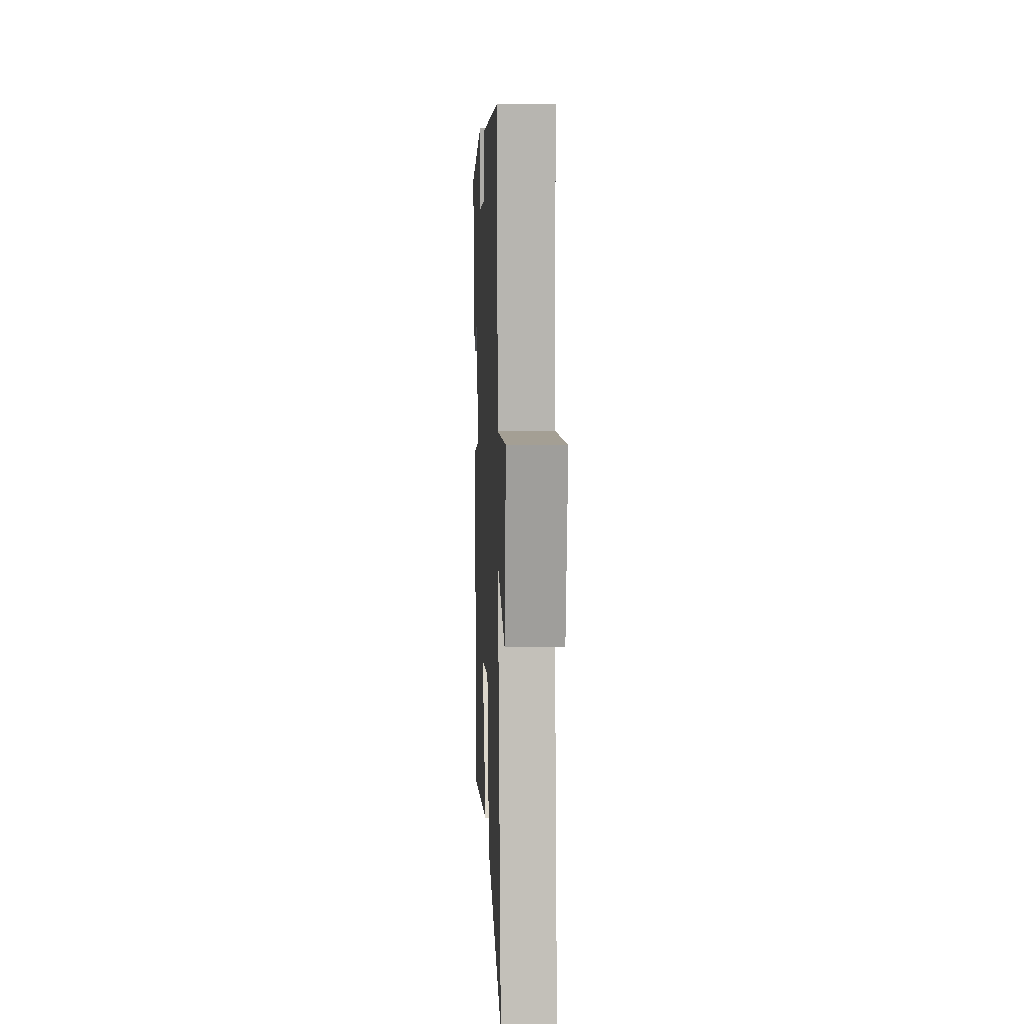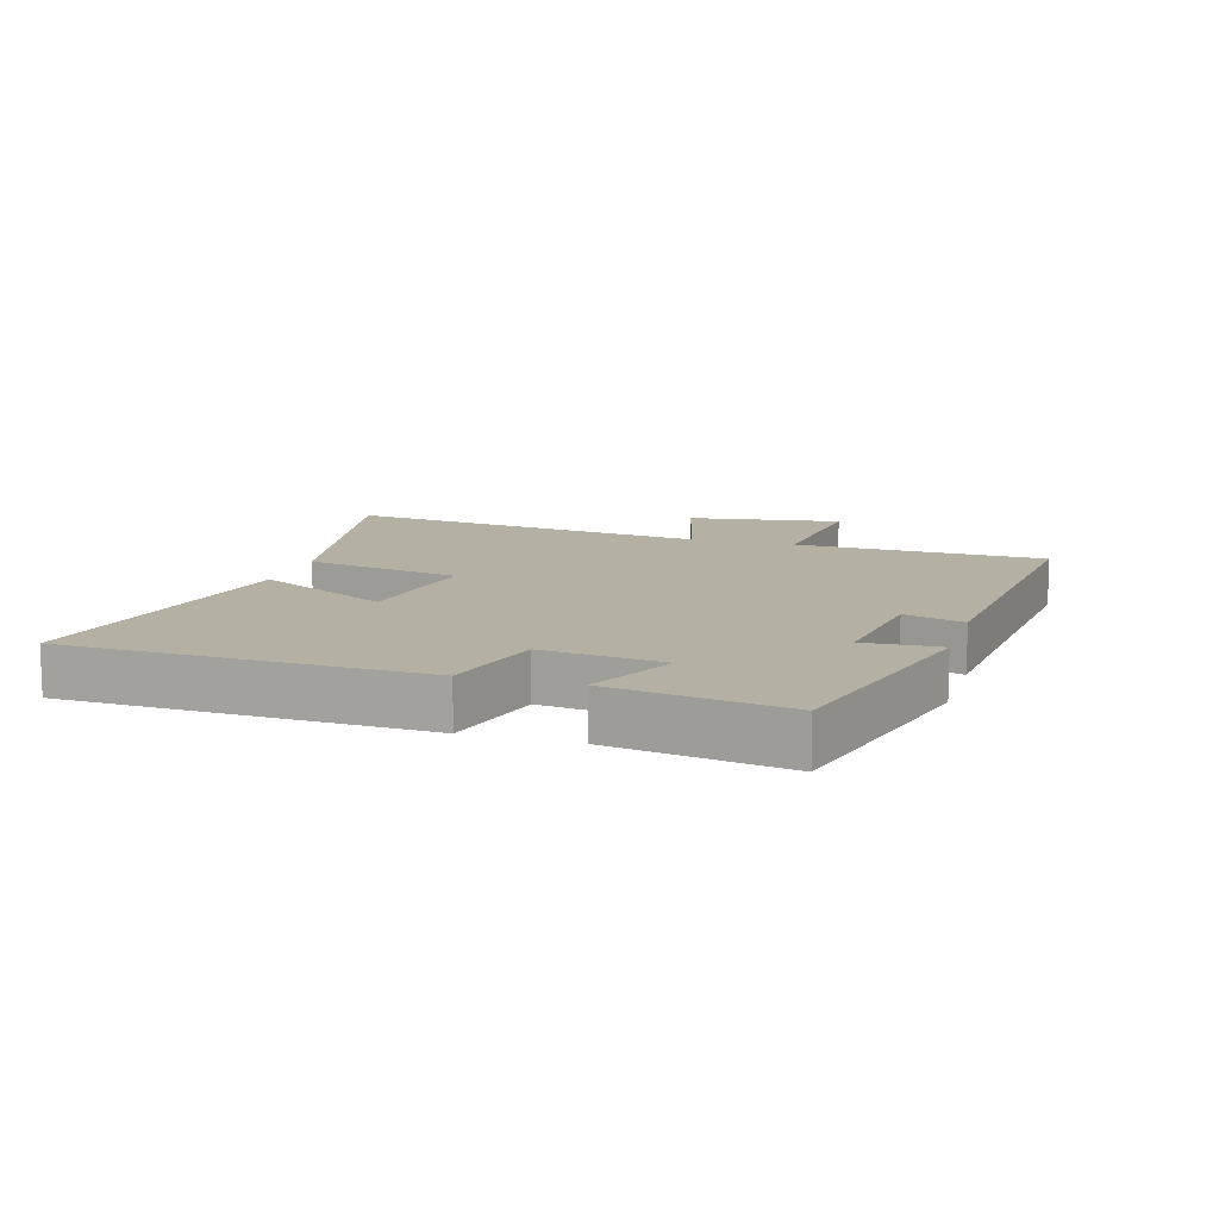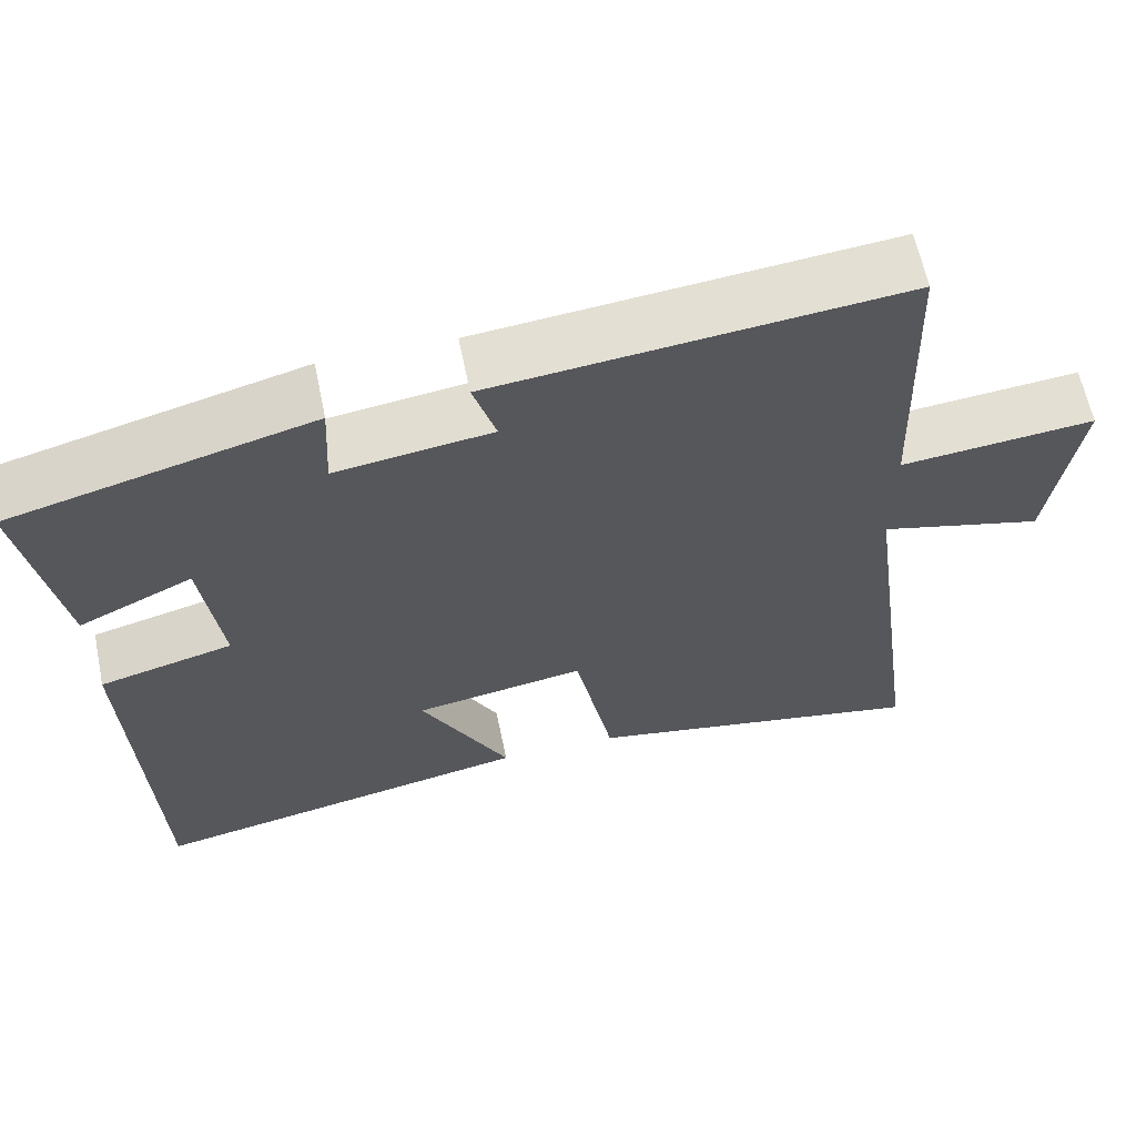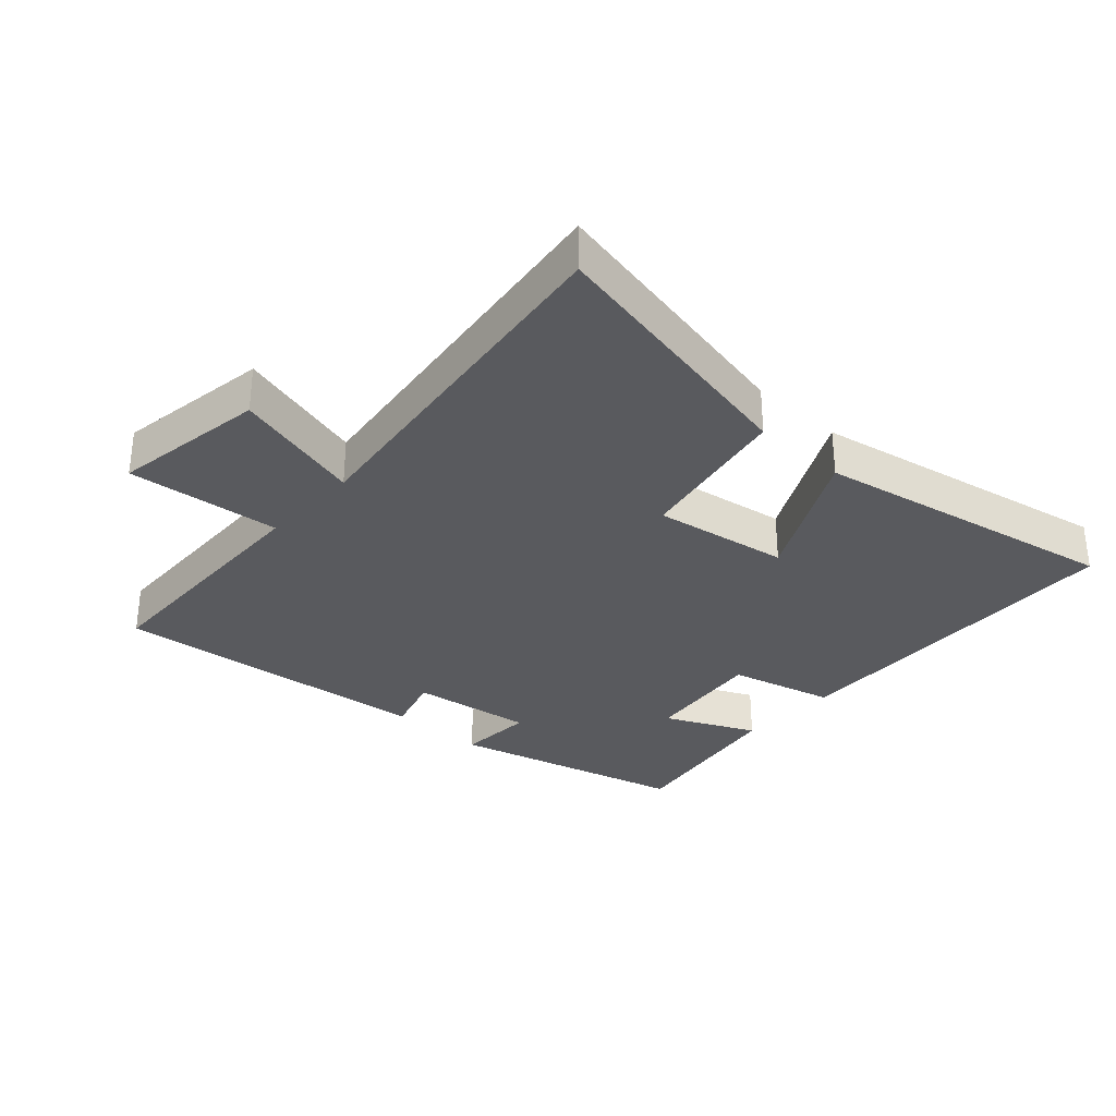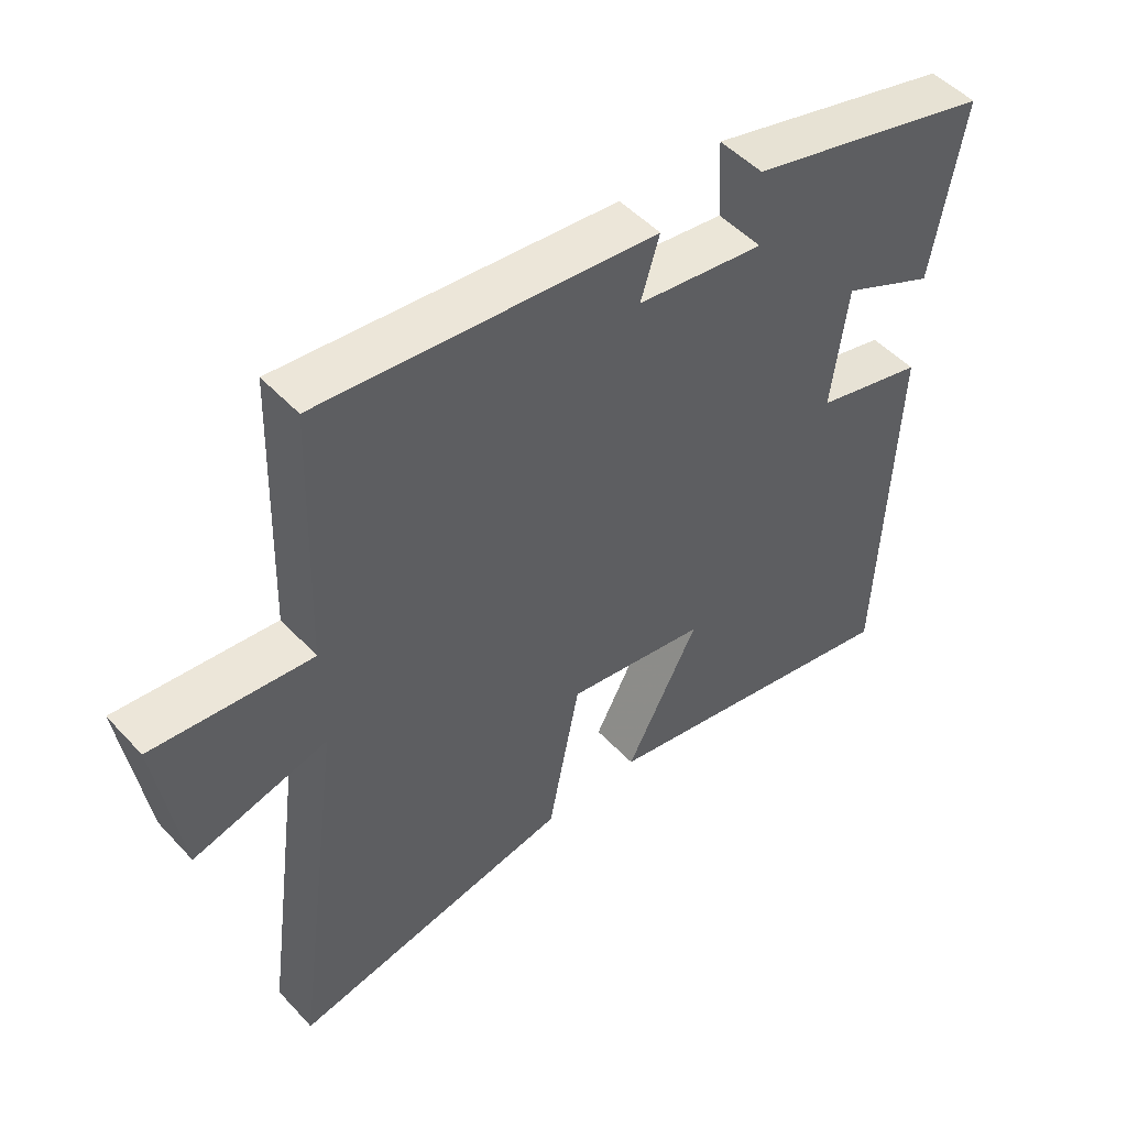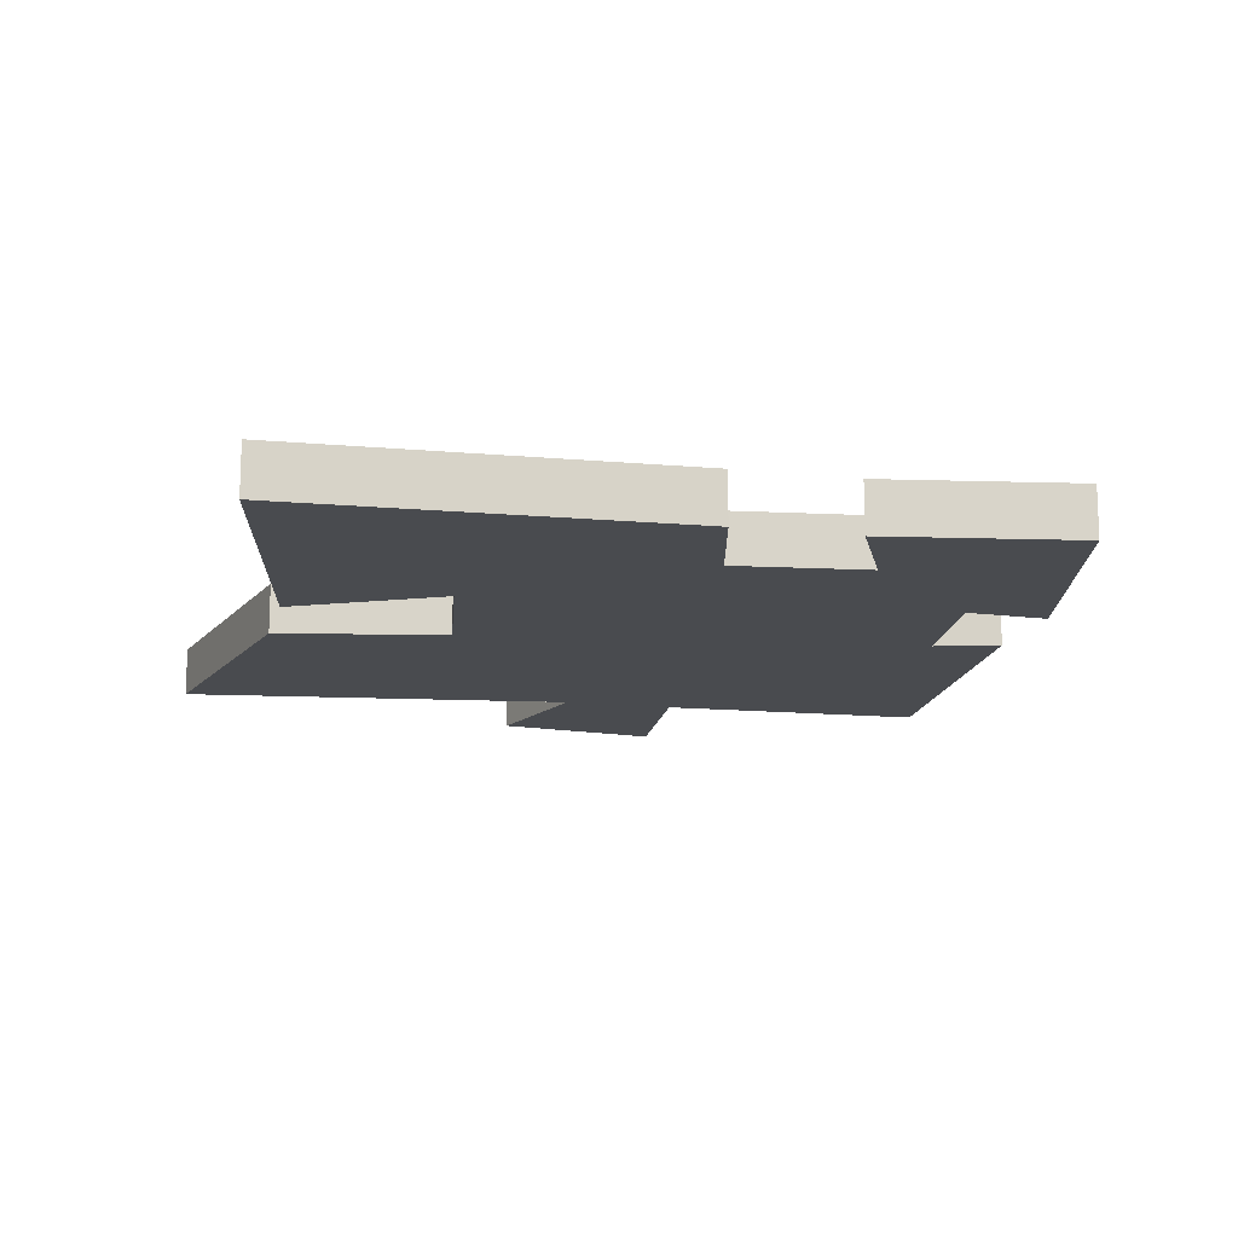
<metadata>
{"format":"obj","ext":"obj","renderer":"f3d","projection":"perspective","resolution":1024,"background":"white","views":[{"elev":11.0,"azim":87.5,"up":"+Z"},{"elev":11.4,"azim":-73.4,"up":"+Y"},{"elev":62.6,"azim":-11.7,"up":"+Z"},{"elev":-31.7,"azim":137.5,"up":"+Y"},{"elev":49.7,"azim":139.2,"up":"+Z"},{"elev":-13.9,"azim":-103.6,"up":"+Y"}]}
</metadata>
<code>
v 0.487 0.07 0.55
v 0.5 0.07 0.157
v 0.74 0.07 0.18
v 0.704 0.07 -0.062
v 0.5 0.07 -0.007
v 0.578 0.07 -0.585
v 0.15 0.07 -0.5
v 0.102 0.07 -0.255
v -0.11 0.07 -0.289
v 0 0.07 -0.5
v -0.478 0.07 -0.593
v -0.5 0.07 -0.036
v -0.335 0.07 0.006
v -0.359 0.07 0.196
v -0.5 0.07 0.13
v -0.547 0.07 0.404
v -0.176 0.07 0.5
v -0.182 0.07 0.381
v 0.01 0.07 0.407
v -0.018 0.07 0.5
v 0.487 0 0.55
v 0.5 0 0.157
v 0.74 0 0.18
v 0.704 0 -0.062
v 0.5 0 -0.007
v 0.578 0 -0.585
v 0.15 0 -0.5
v 0.102 0 -0.255
v -0.11 0 -0.289
v 0 0 -0.5
v -0.478 0 -0.593
v -0.5 0 -0.036
v -0.335 0 0.006
v -0.359 0 0.196
v -0.5 0 0.13
v -0.547 0 0.404
v -0.176 0 0.5
v -0.182 0 0.381
v 0.01 0 0.407
v -0.018 0 0.5
f 19 20 1 2
f 18 19 2
f 16 17 18
f 15 16 18
f 14 15 18
f 13 14 18 2
f 11 12 13
f 10 11 13
f 9 10 13
f 13 2 3
f 9 13 3
f 8 9 3
f 5 6 7 8
f 5 8 3
f 3 4 5
f 22 21 40 39
f 22 39 38
f 38 37 36
f 38 36 35
f 38 35 34
f 22 38 34 33
f 33 32 31
f 33 31 30
f 33 30 29
f 23 22 33
f 23 33 29
f 23 29 28
f 28 27 26 25
f 23 28 25
f 25 24 23
f 1 21 22 2
f 2 22 23 3
f 3 23 24 4
f 4 24 25 5
f 5 25 26 6
f 6 26 27 7
f 7 27 28 8
f 8 28 29 9
f 9 29 30 10
f 10 30 31 11
f 11 31 32 12
f 12 32 33 13
f 13 33 34 14
f 14 34 35 15
f 15 35 36 16
f 16 36 37 17
f 17 37 38 18
f 18 38 39 19
f 19 39 40 20
f 20 40 21 1

</code>
